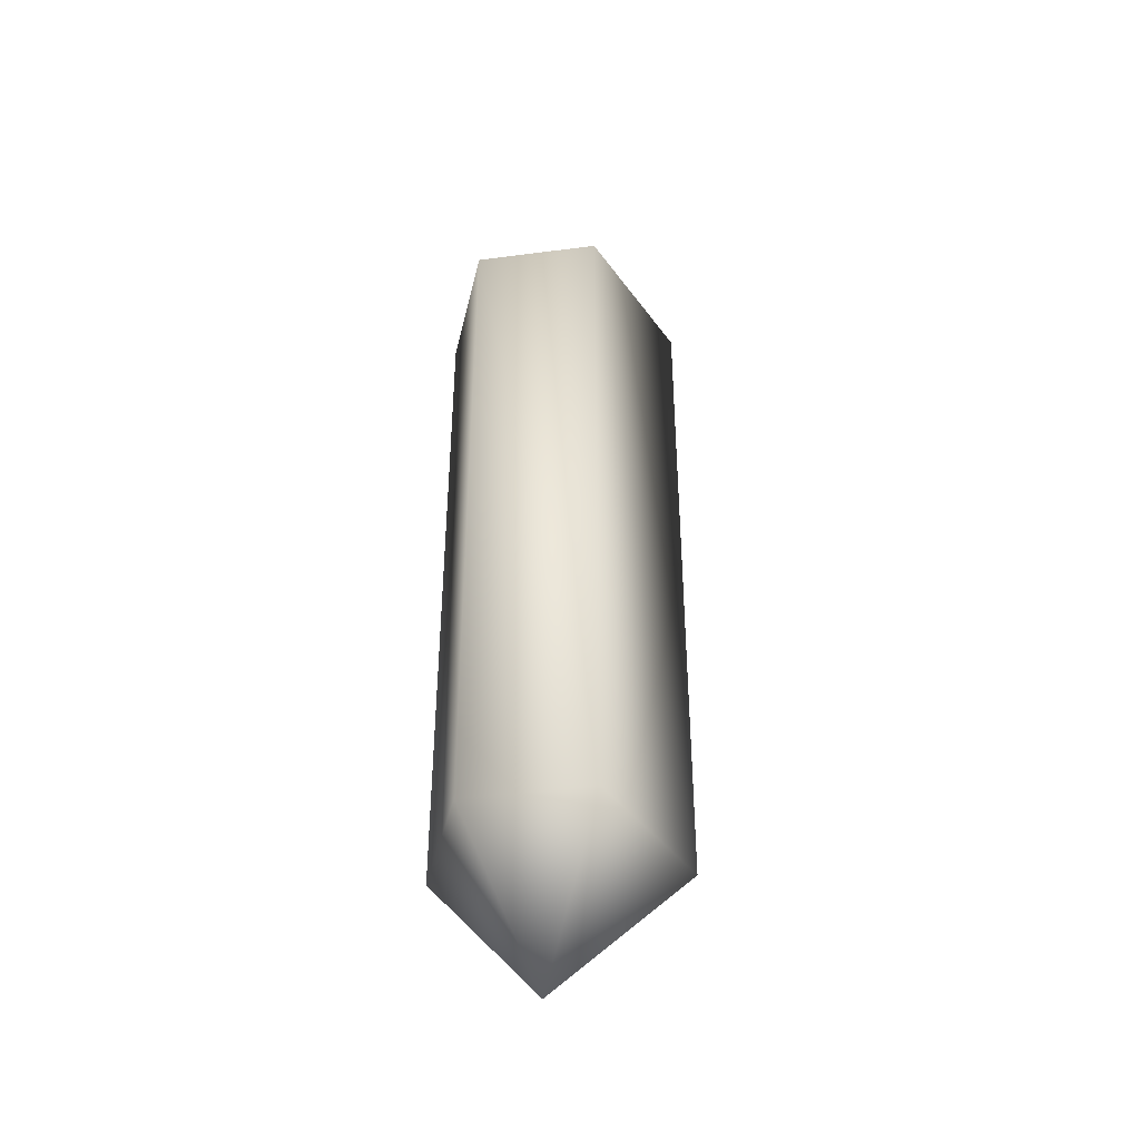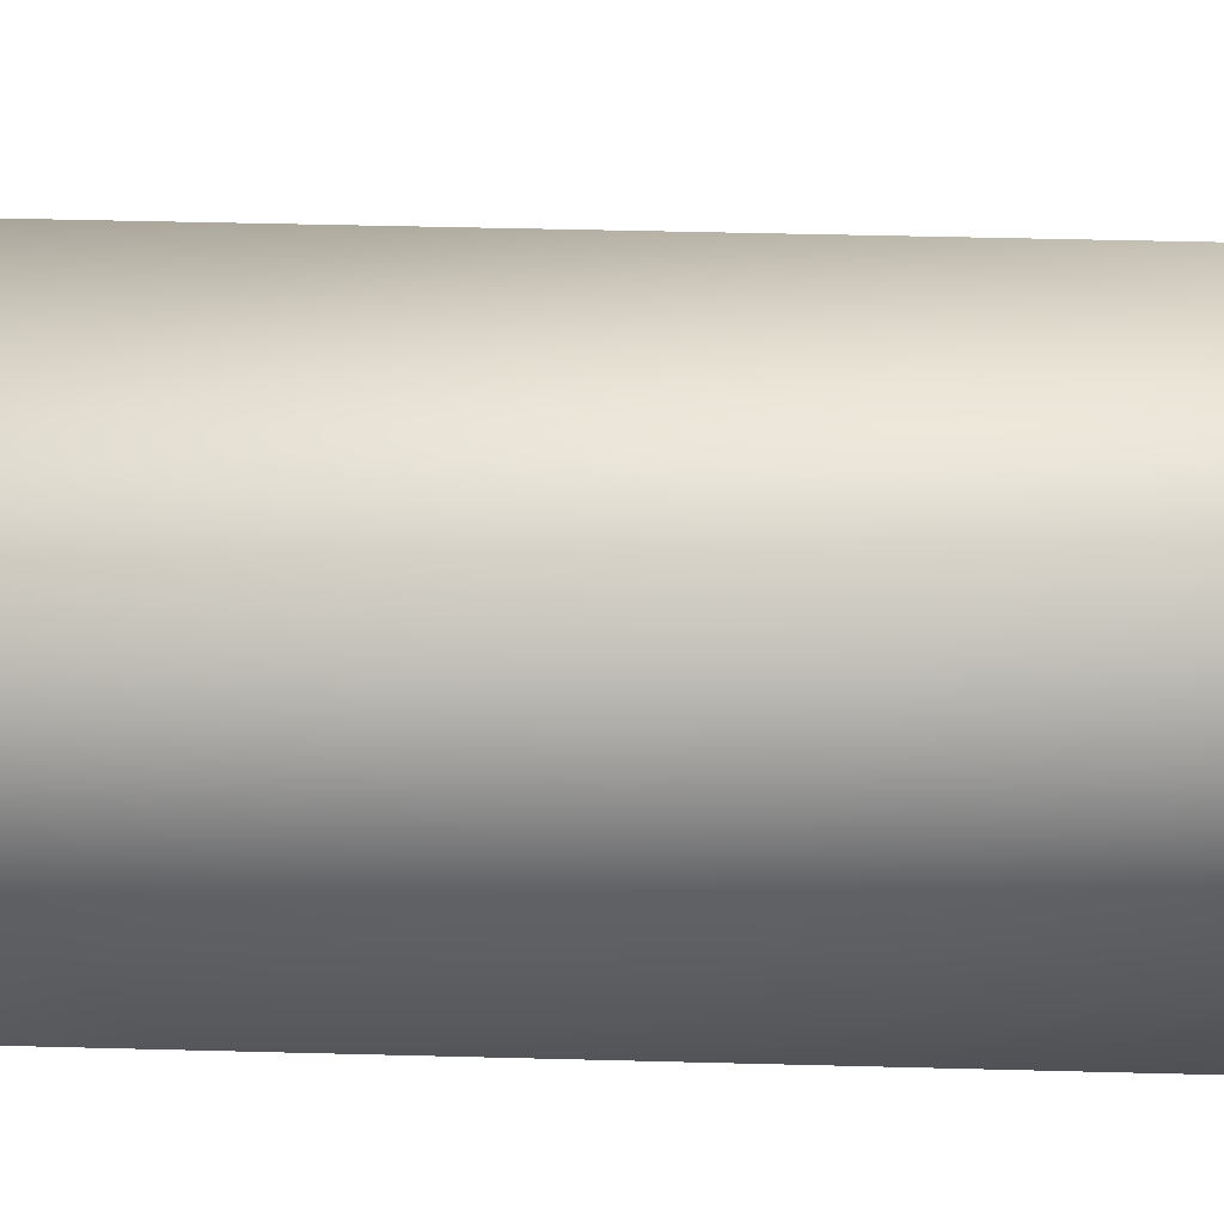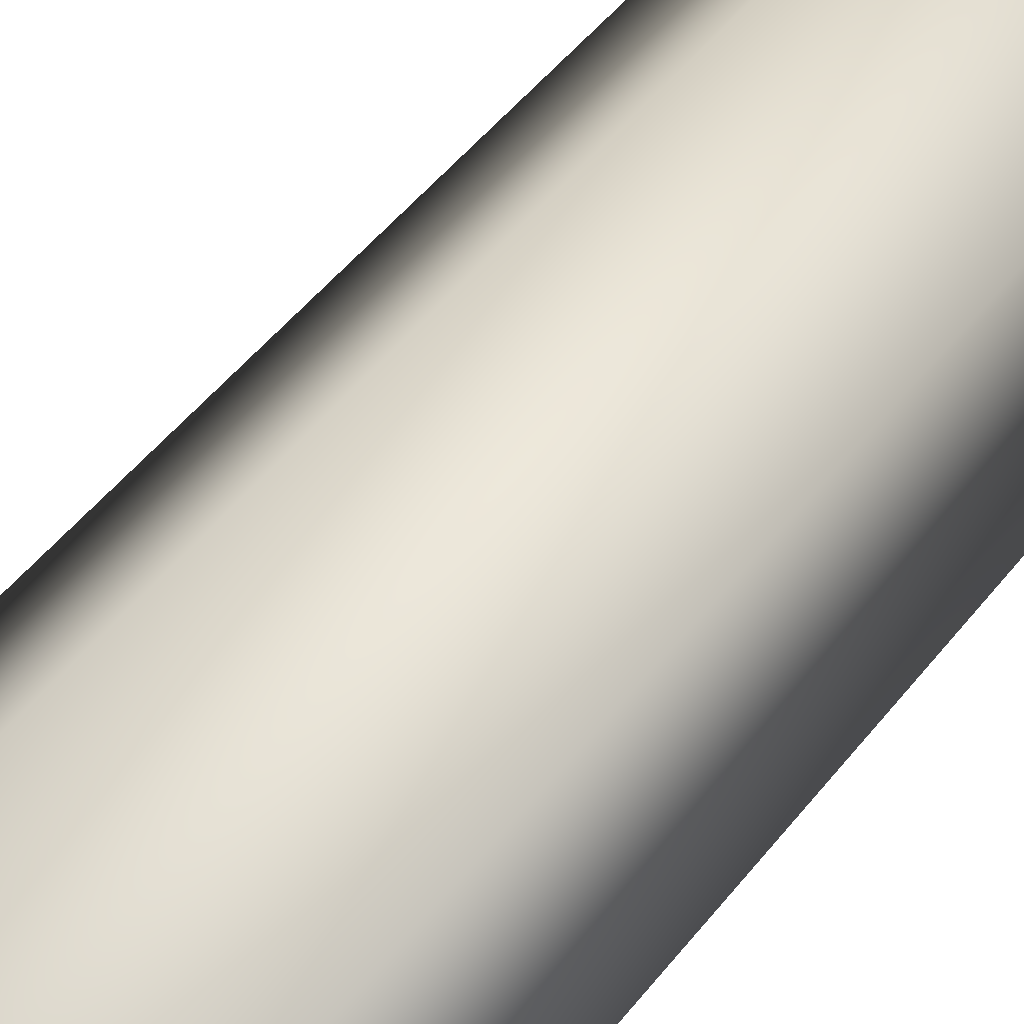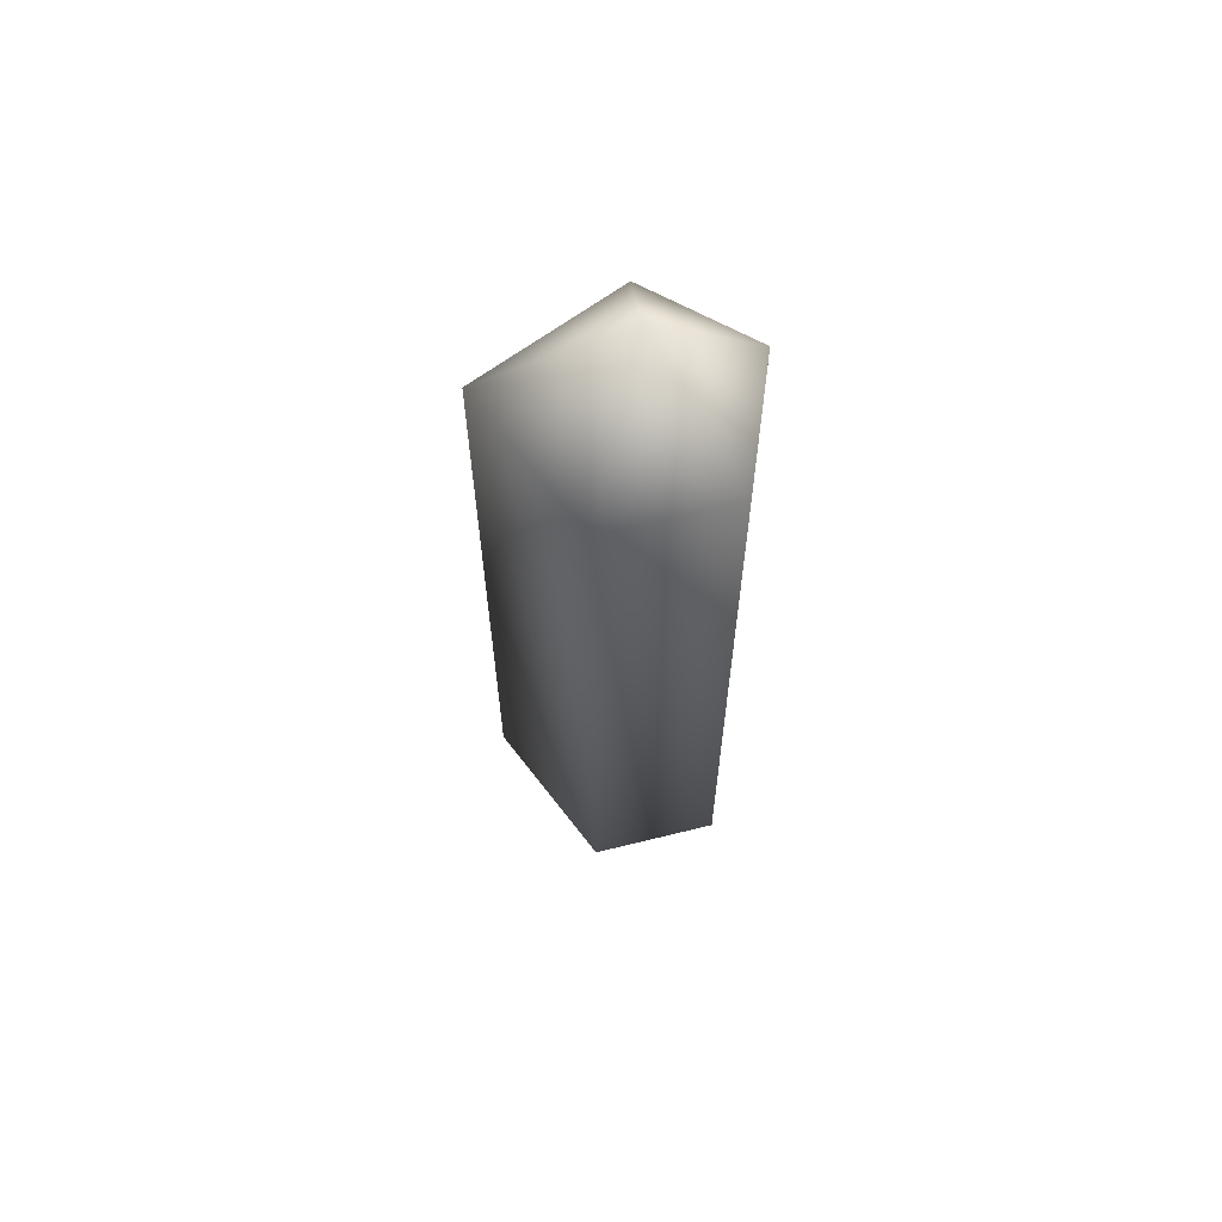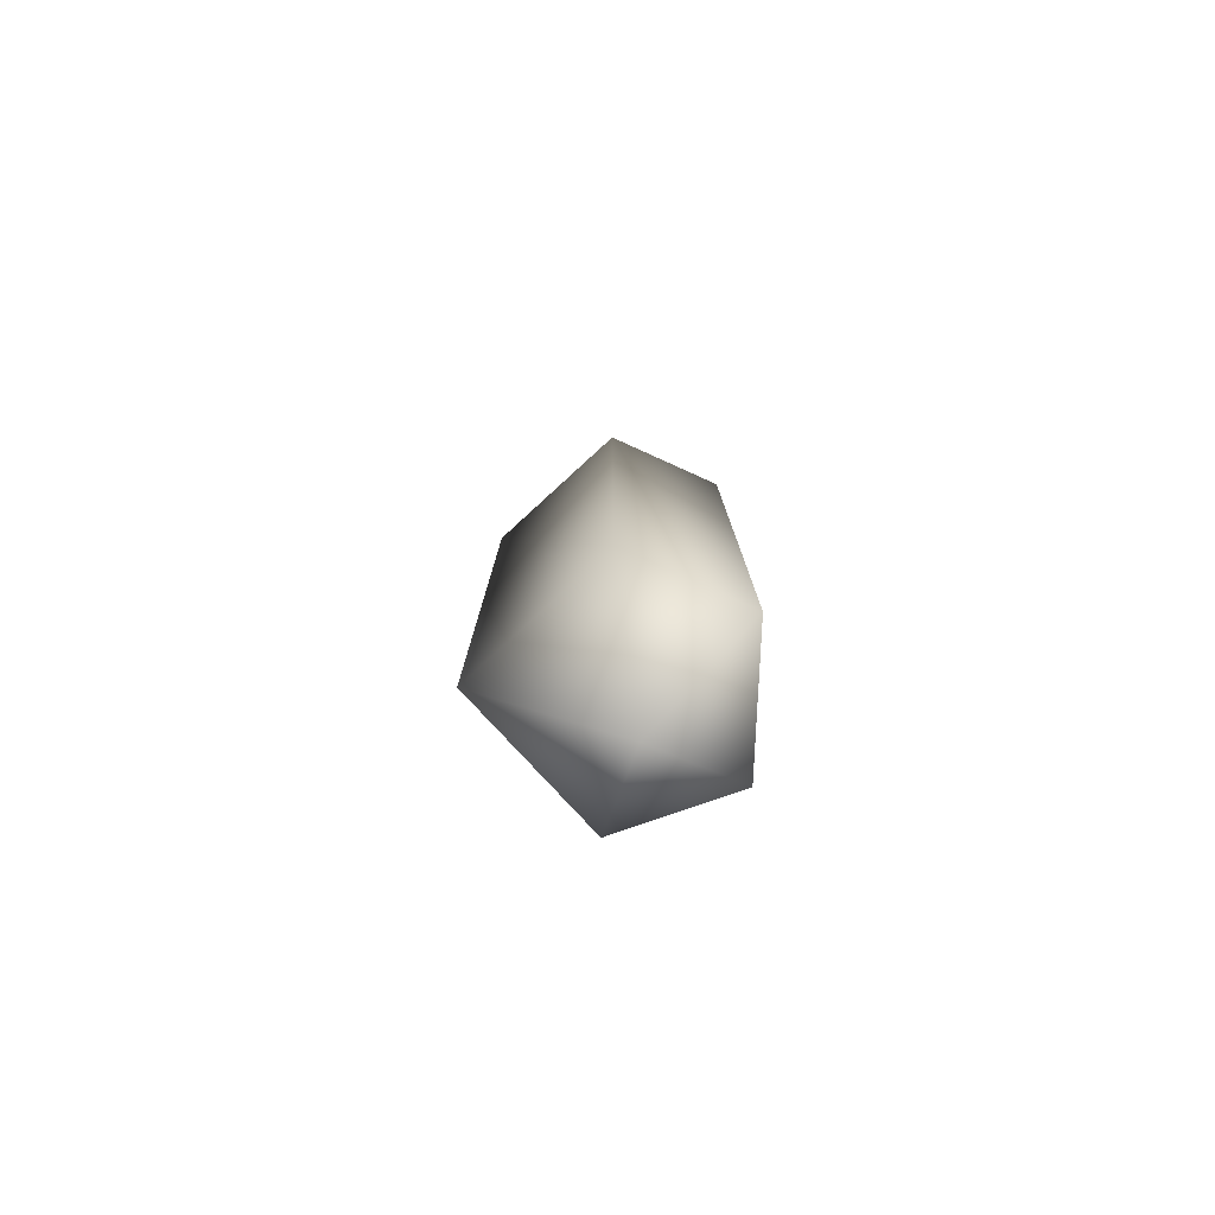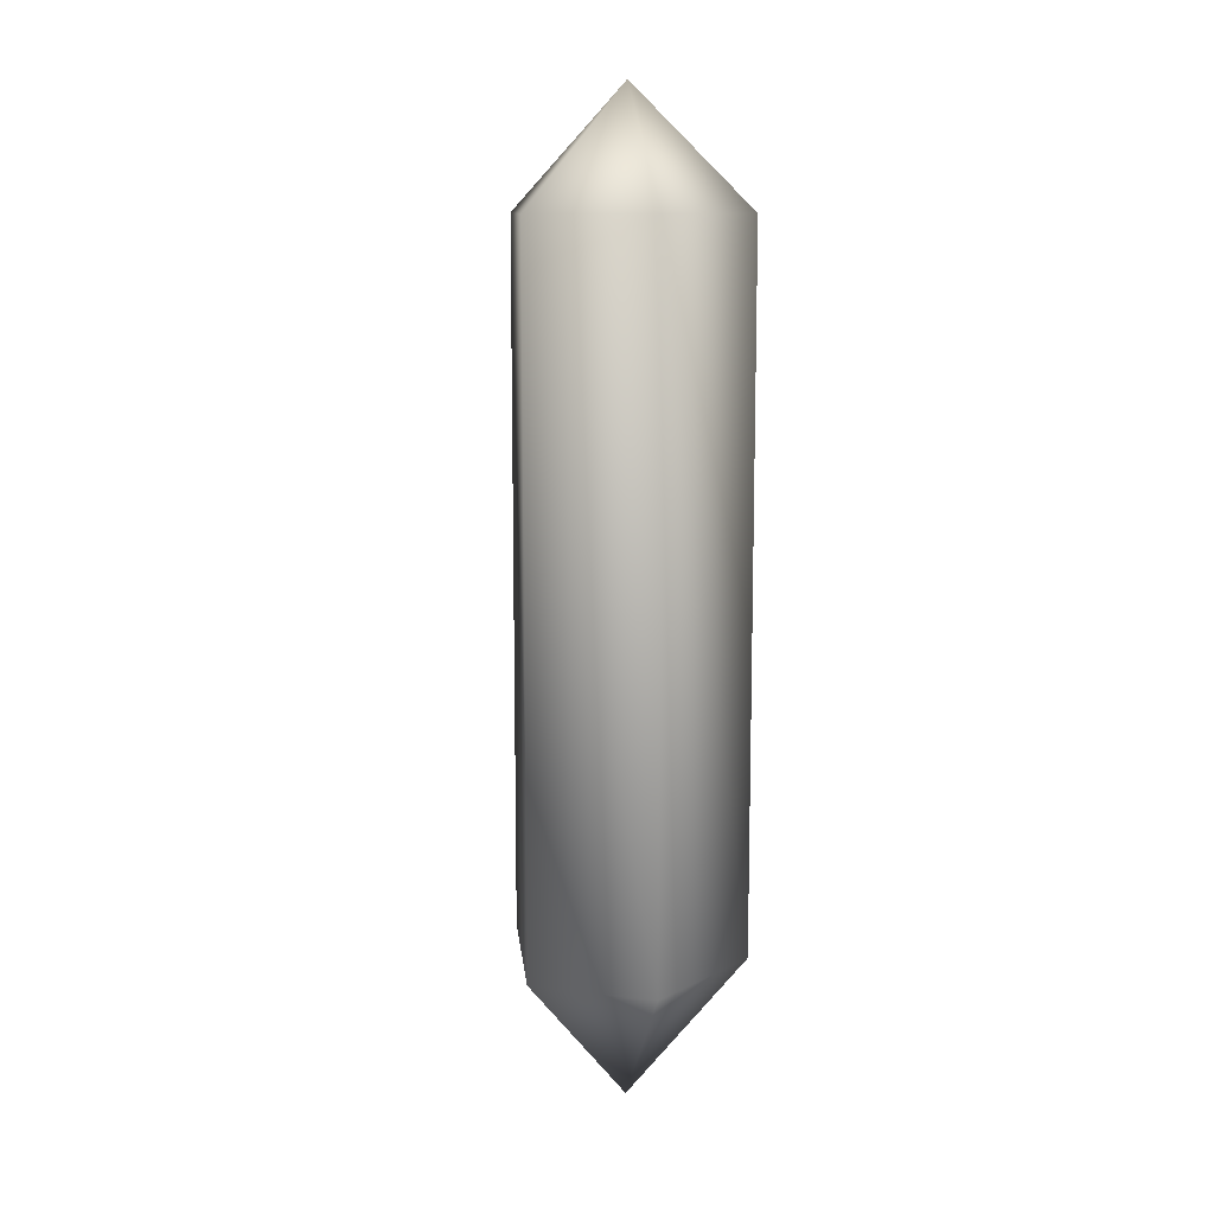
<metadata>
{"format":"obj","ext":"obj","renderer":"f3d","projection":"perspective","resolution":1024,"background":"white","views":[{"elev":-41.0,"azim":-12.8,"up":"+Y"},{"elev":29.6,"azim":-87.5,"up":"+Z"},{"elev":41.6,"azim":-147.2,"up":"+Z"},{"elev":63.8,"azim":-172.3,"up":"+Y"},{"elev":-78.6,"azim":177.5,"up":"+Y"},{"elev":11.1,"azim":-140.8,"up":"+Y"}]}
</metadata>
<code>
v 6 6 0
v 1 6 5
v 0 0 0
v 1 6 5
v -4 6 3
v 0 0 0
v -4 6 3
v -4 6 -3
v 0 0 0
v -4 6 -3
v 1 6 -5
v 0 0 0
v 1 6 -5
v 6 6 0
v 0 0 0
v 6 36 0
v 1 36 5
v 6 6 0
v 1 36 5
v 1 6 5
v 6 6 0
v 1 36 5
v -4 36 3
v 1 6 5
v -4 36 3
v -4 6 3
v 1 6 5
v -4 36 3
v -4 36 -3
v -4 6 3
v -4 36 -3
v -4 6 -3
v -4 6 3
v -4 36 -3
v 1 36 -5
v -4 6 -3
v 1 36 -5
v 1 6 -5
v -4 6 -3
v 1 36 -5
v 6 36 0
v 1 6 -5
v 6 36 0
v 6 6 0
v 1 6 -5
v 0 41 0
v 1 36 5
v 6 36 0
v 0 41 0
v -4 36 3
v 1 36 5
v 0 41 0
v -4 36 -3
v -4 36 3
v 0 41 0
v 1 36 -5
v -4 36 -3
v 0 41 0
v 6 36 0
v 1 36 -5
f 1 2 3
f 4 5 6
f 7 8 9
f 10 11 12
f 13 14 15
f 16 17 18
f 19 20 21
f 22 23 24
f 25 26 27
f 28 29 30
f 31 32 33
f 34 35 36
f 37 38 39
f 40 41 42
f 43 44 45
f 46 47 48
f 49 50 51
f 52 53 54
f 55 56 57
f 58 59 60

</code>
